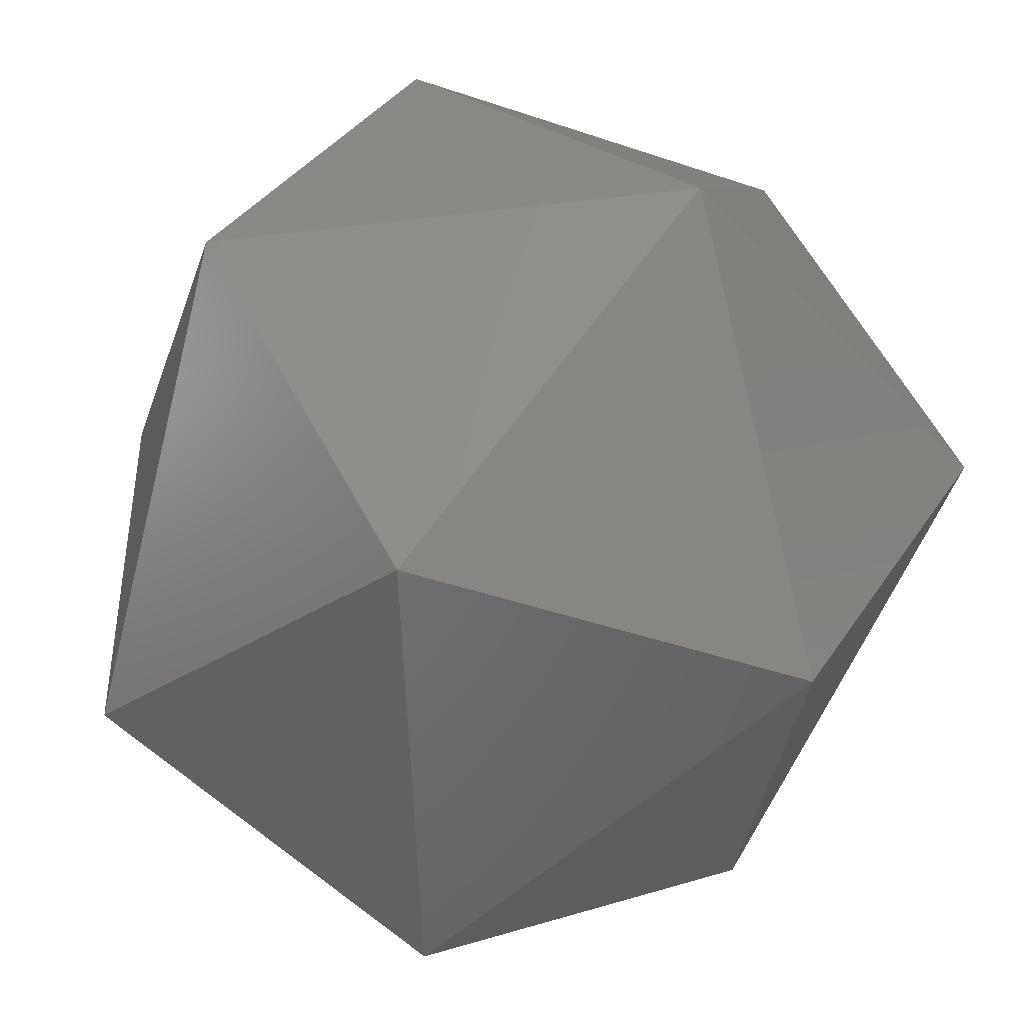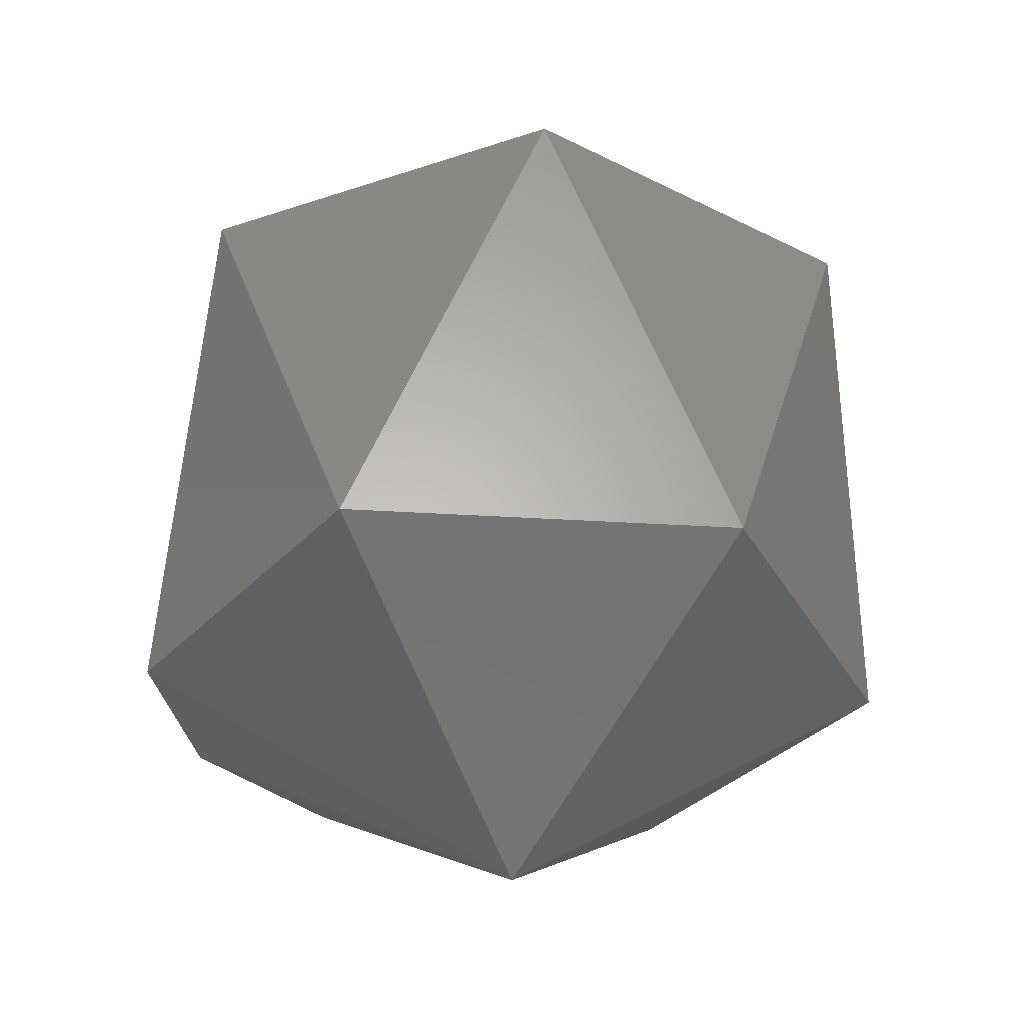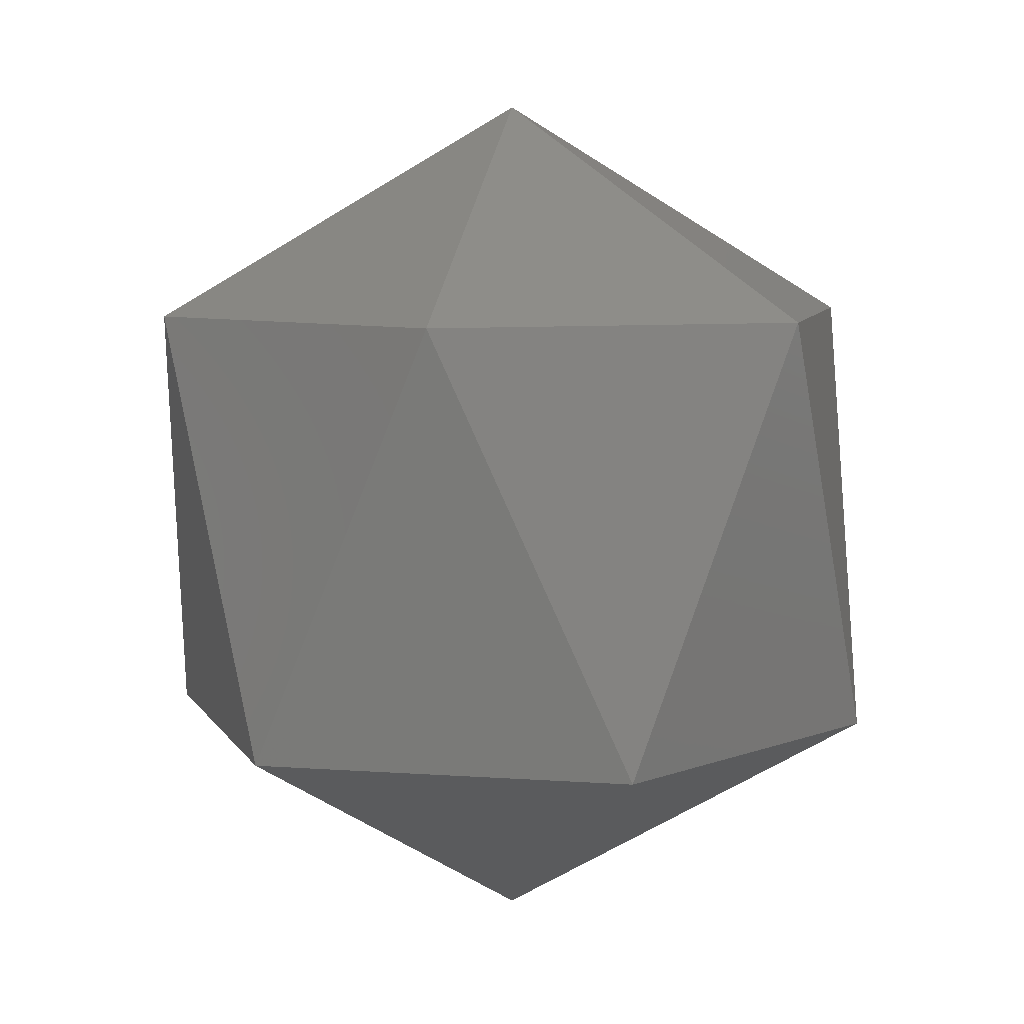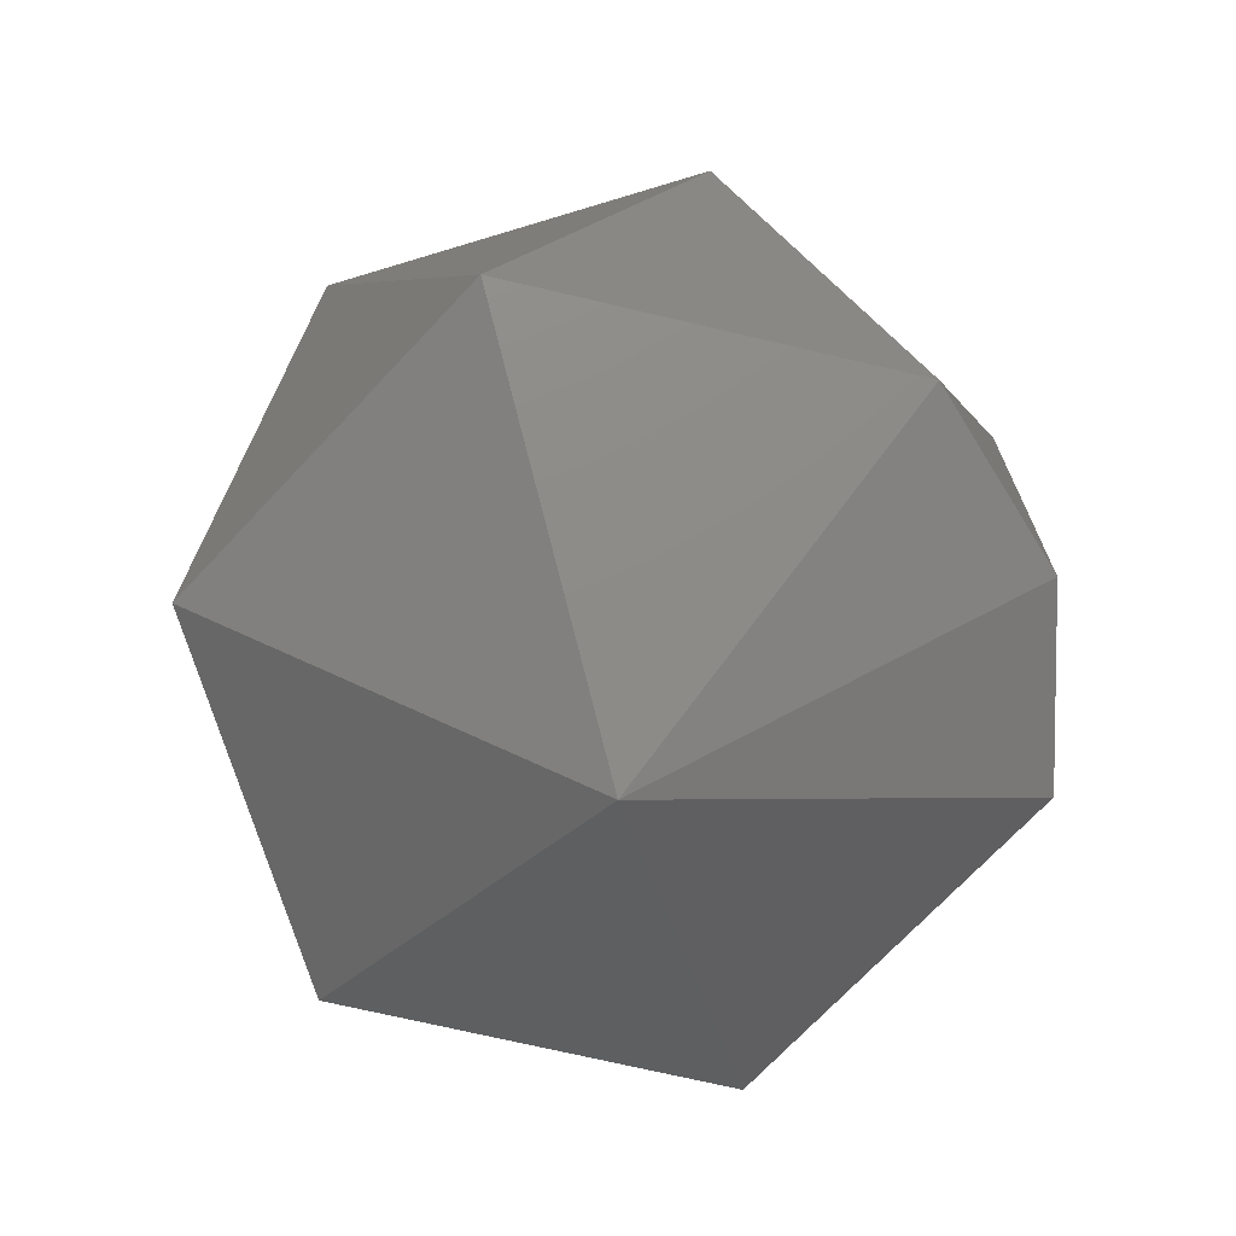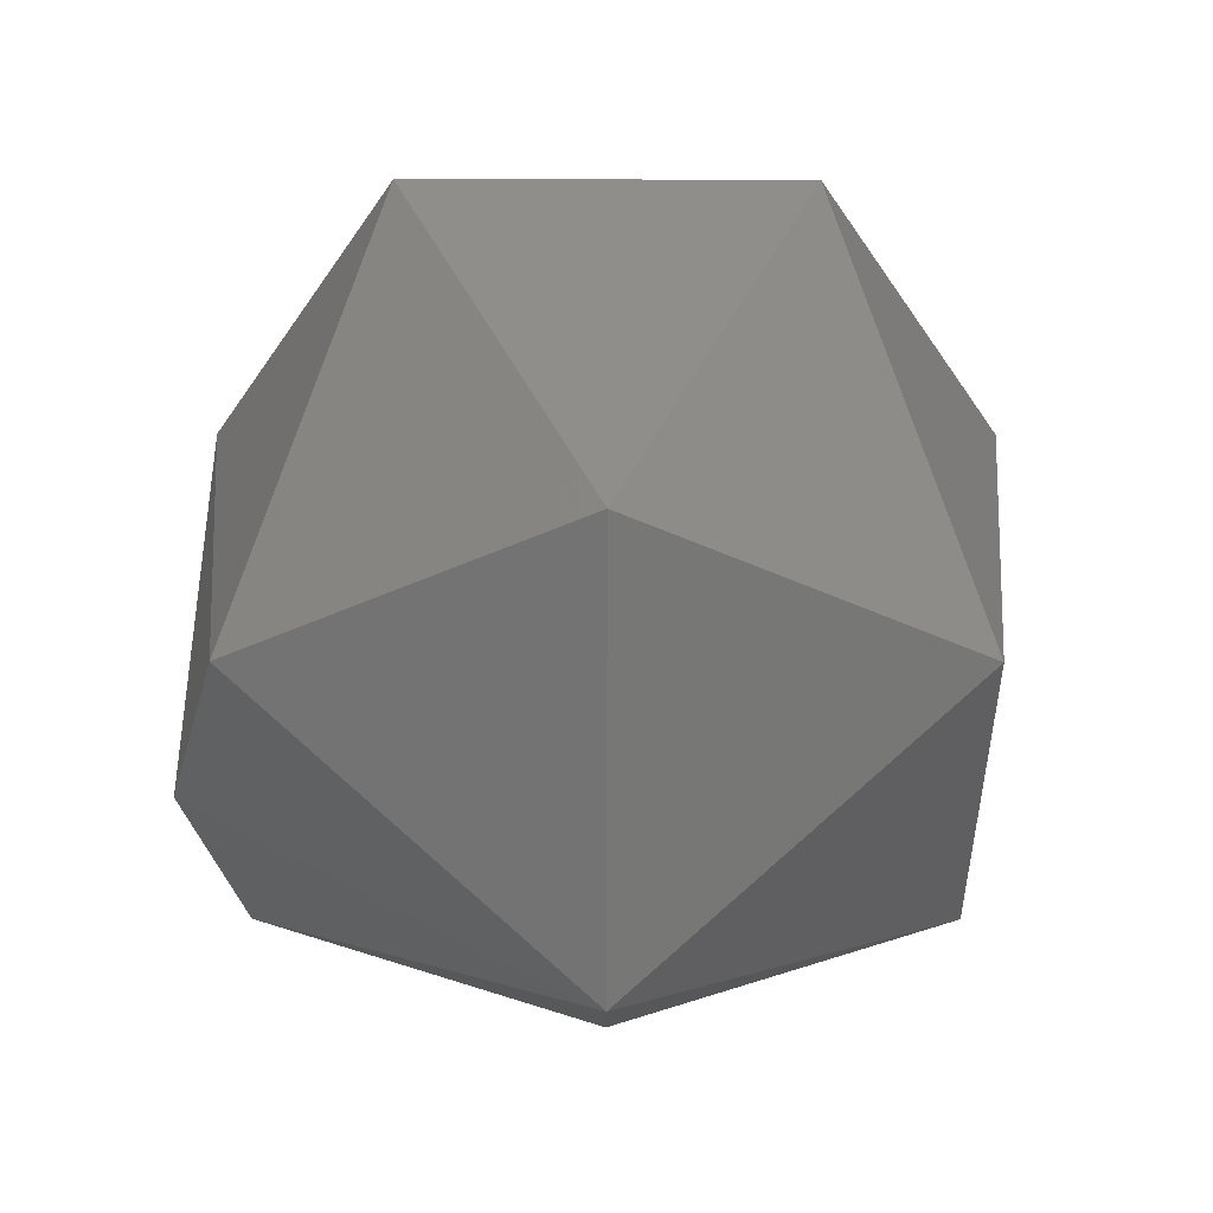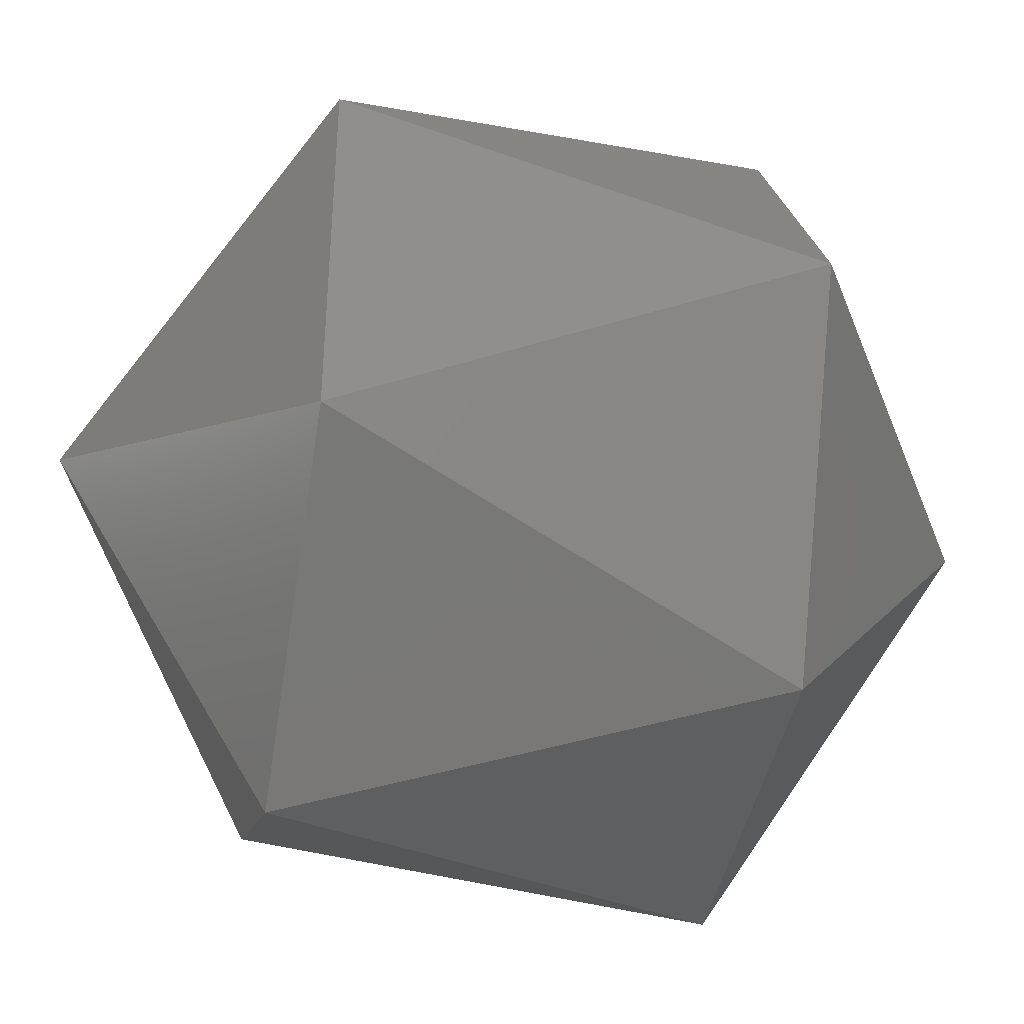
<metadata>
{"format":"stl","ext":"stl","renderer":"f3d","projection":"perspective","resolution":1024,"background":"white","views":[{"elev":-43.8,"azim":158.1,"up":"+Z"},{"elev":-32.9,"azim":25.0,"up":"+Y"},{"elev":7.1,"azim":102.2,"up":"+Y"},{"elev":-71.4,"azim":-163.2,"up":"+Y"},{"elev":-40.0,"azim":-0.1,"up":"+Y"},{"elev":-40.7,"azim":80.0,"up":"+Z"}]}
</metadata>
<code>
# stl→obj: 15 verts, 28 faces
v -0.2654 0.175 0.8696
v -0.2656 0.1769 0.8687
v -0.2656 0.175 0.8687
v -0.2639 0.174 0.8687
v -0.2639 0.175 0.8704
v -0.2624 0.175 0.8696
v -0.2624 0.175 0.8678
v -0.2648 0.1769 0.8702
v -0.2639 0.1779 0.8687
v -0.2639 0.175 0.867
v -0.263 0.1769 0.8702
v -0.2654 0.175 0.8678
v -0.2622 0.1769 0.8687
v -0.263 0.1769 0.8672
v -0.2648 0.1769 0.8672
f 1 2 3
f 1 3 4
f 5 1 4
f 6 5 4
f 7 4 4
f 7 6 4
f 8 9 2
f 8 1 5
f 8 2 1
f 10 7 4
f 11 5 6
f 11 8 5
f 11 9 8
f 12 3 2
f 12 4 3
f 12 10 4
f 13 9 9
f 13 11 6
f 13 6 7
f 13 9 11
f 14 7 10
f 14 9 13
f 14 13 7
f 15 2 9
f 15 9 14
f 15 12 2
f 15 10 12
f 15 14 10

</code>
